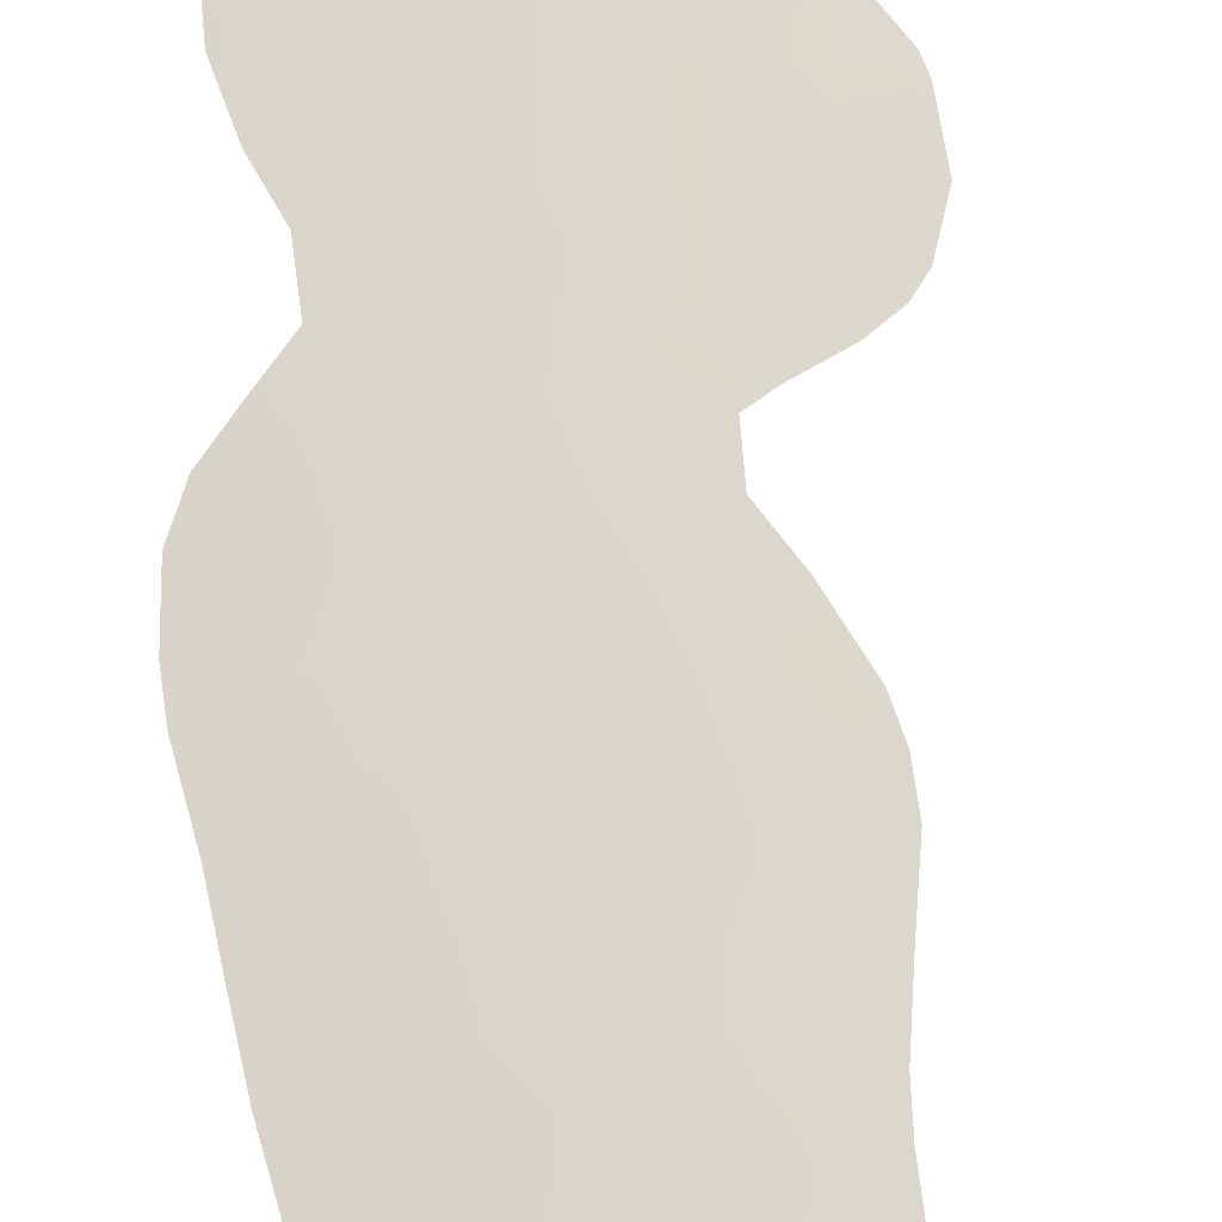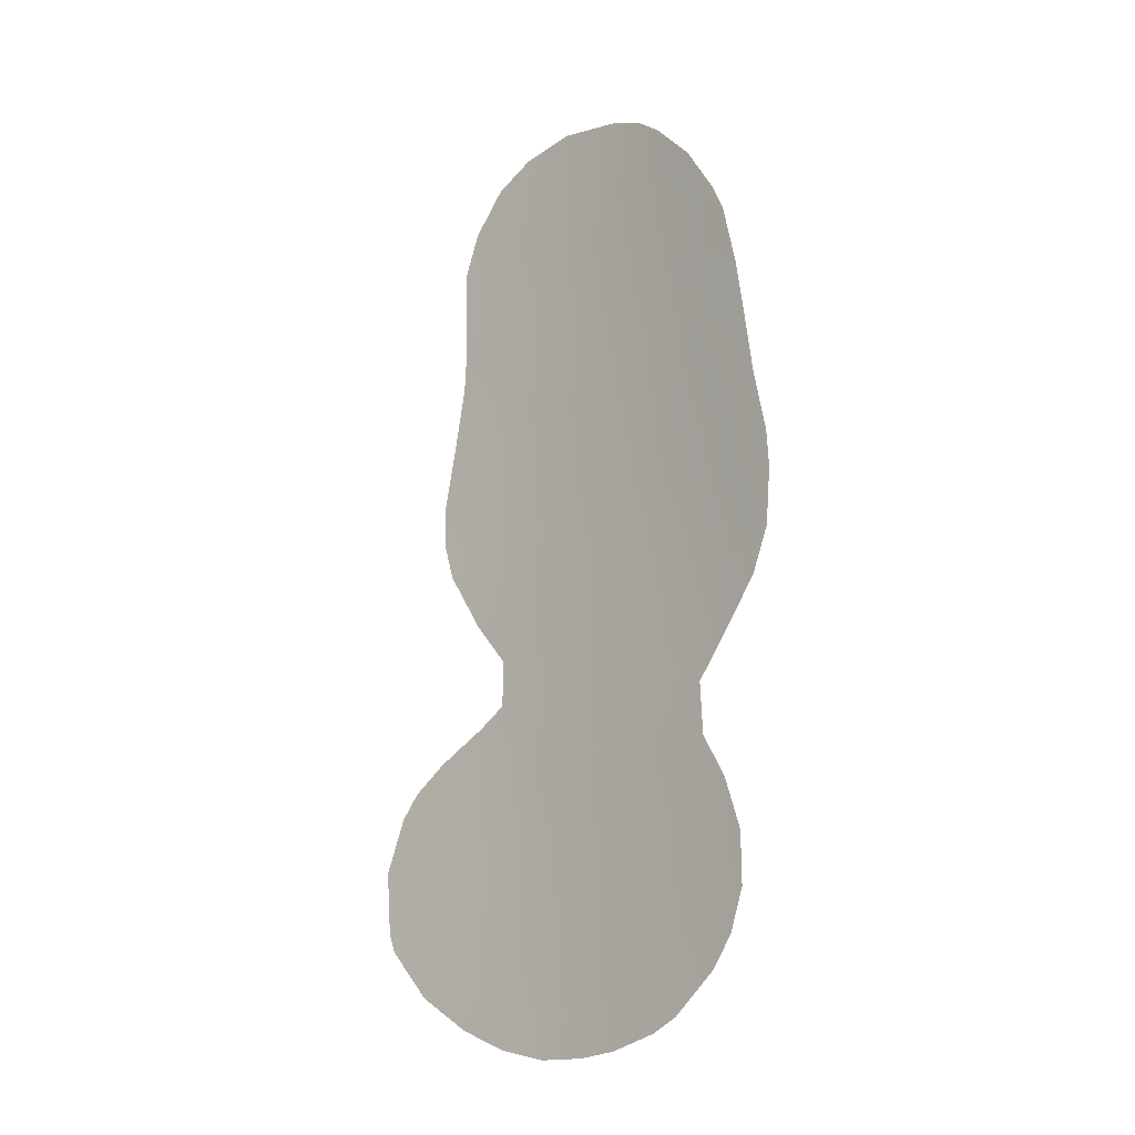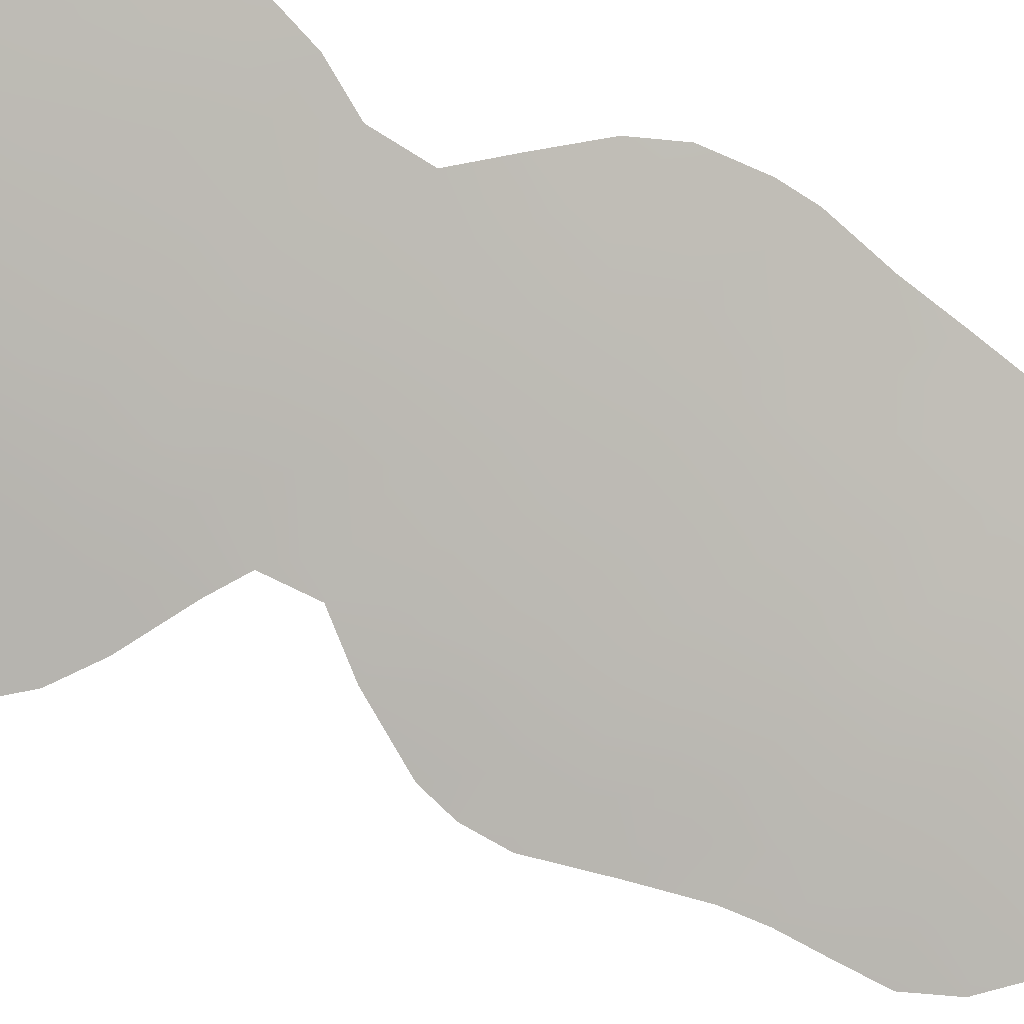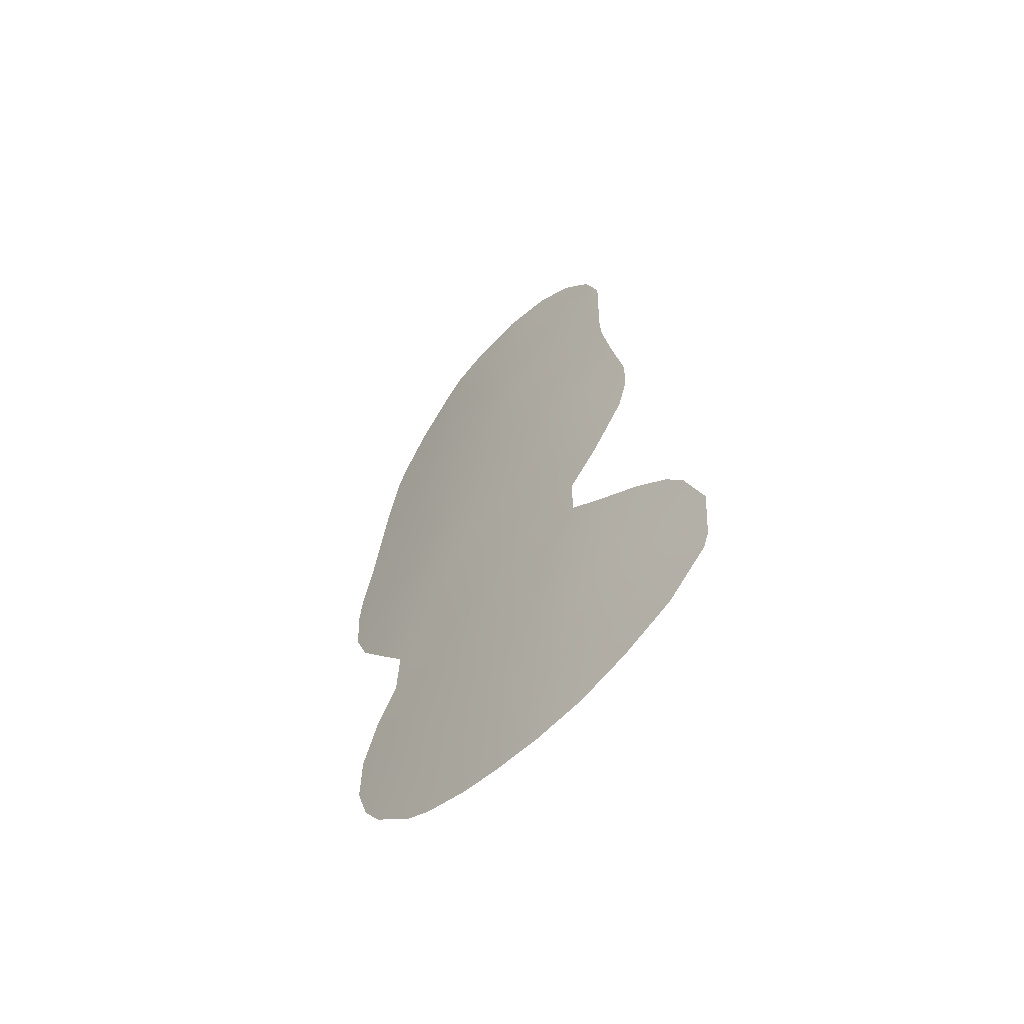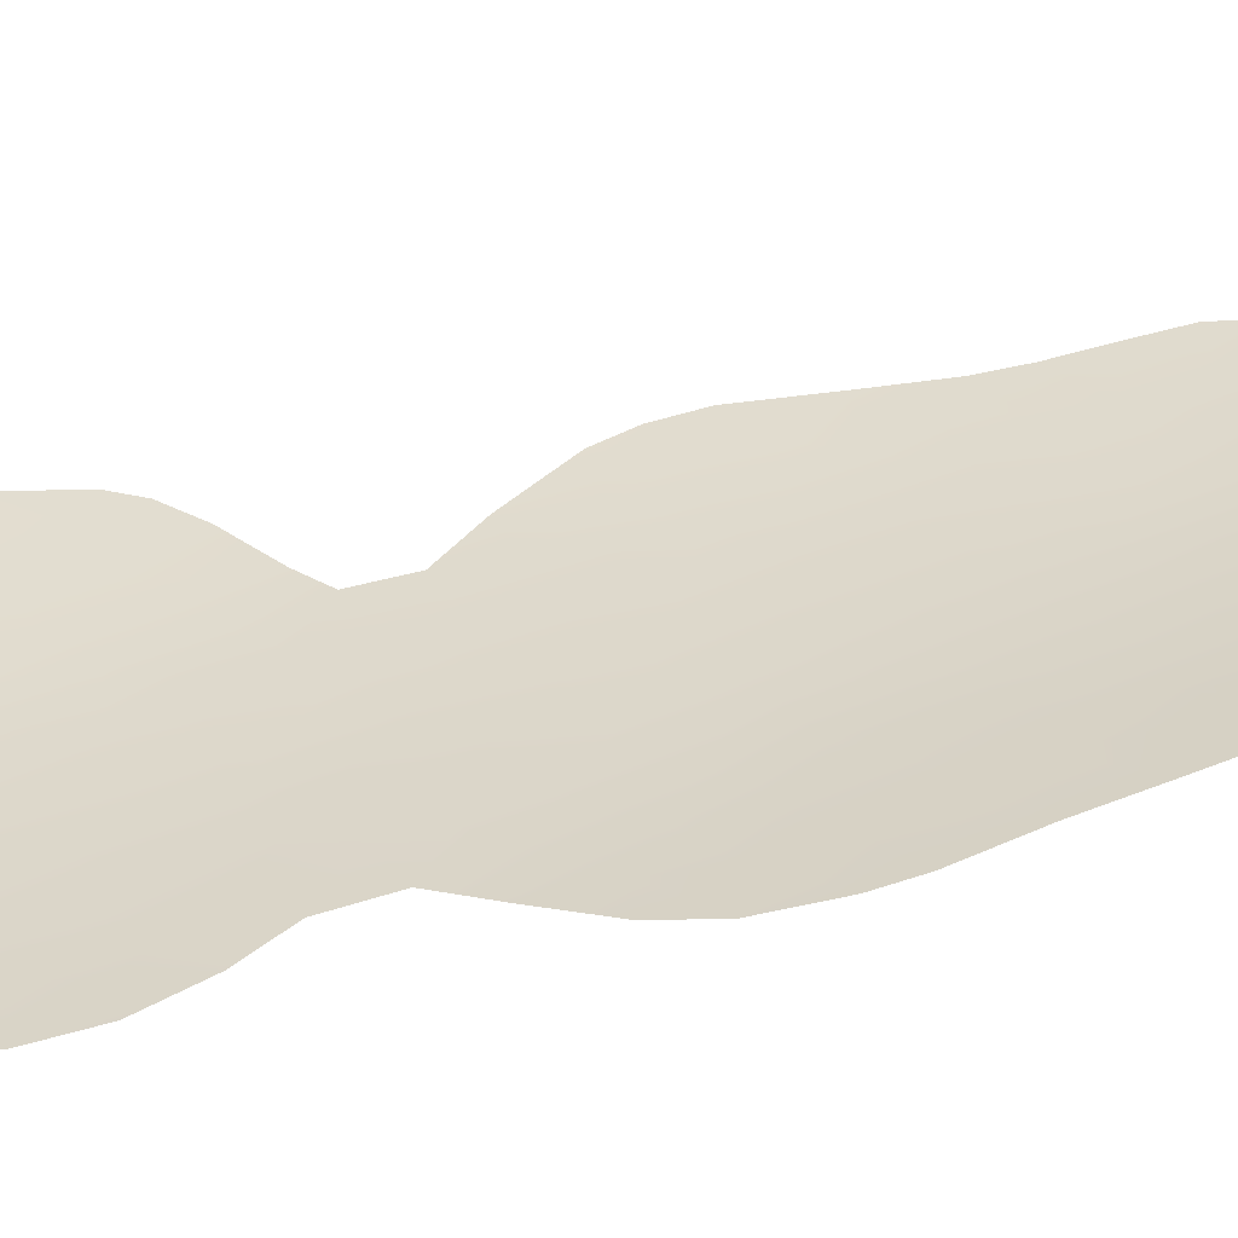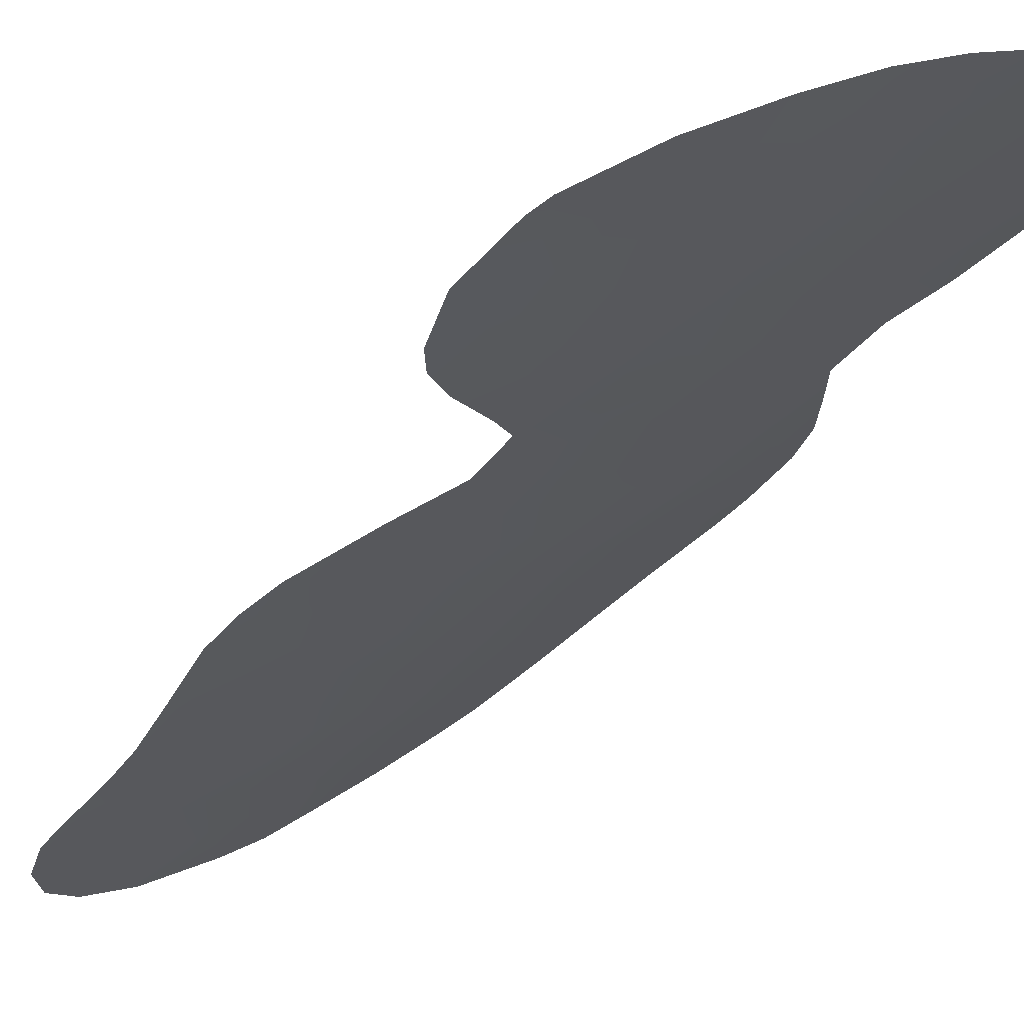
<metadata>
{"format":"obj","ext":"obj","renderer":"f3d","projection":"perspective","resolution":1024,"background":"white","views":[{"elev":68.9,"azim":174.9,"up":"+Z"},{"elev":-14.2,"azim":10.8,"up":"+Y"},{"elev":-56.8,"azim":58.9,"up":"+Z"},{"elev":-61.1,"azim":-166.8,"up":"+Y"},{"elev":65.3,"azim":75.2,"up":"+Z"},{"elev":-36.6,"azim":-31.9,"up":"+Z"}]}
</metadata>
<code>
v -47.27 1.959 18.74
v -55.4 -1.123 14.29
v -52.67 15.56 15.58
v -44.48 11.73 20.52
v -44.95 17.95 20.25
v -41.69 11.67 22.42
v -41.62 13.71 22.52
v -45.57 -2.916 19.79
v -52.63 13.67 15.61
v -46.04 10.73 19.53
v -50.23 -5.081 17
v -51.28 -3.458 16.41
v -47.7 18.18 18.46
v -47.98 4.829 18.3
v -52.4 -1.603 15.81
v -49.21 10.27 17.59
v -46.53 16.9 19.2
v -42.97 15.3 21.61
v -49.38 -3.535 17.48
v -50.46 -1.889 16.86
v -46.8 -1.552 19.02
v -47.88 14.03 18.37
v -54.08 1.63 14.93
v -51.08 -0.3086 16.5
v -44.26 13.92 20.68
v -49.15 6.419 17.63
v -46.86 15.02 19.01
v -51.05 15.29 16.46
v -52.02 24.23 15.83
v -48.09 16.12 18.24
v -49.94 22.37 17.07
v -49.32 25.54 17.43
v -52.45 9.647 15.73
v -42.12 7.668 22.1
v -56.45 0.3909 13.73
v -53.27 24.46 15.15
v -41.88 23.45 22.47
v -41.12 19.04 22.96
v -40.47 11.13 23.29
v -45.34 28.35 19.95
v -52.73 26.16 15.43
v -51.65 27.74 16.04
v -40.83 16.83 23.13
v -55.77 2.451 14.05
v -51.34 6.382 16.37
v -40.33 13.19 23.43
v -42.26 2.648 21.97
v -42.78 -3.872 21.59
v -52.28 5.606 15.85
v -43.03 4.166 21.47
v -51.31 8.107 16.37
v -53.26 19.55 15.2
v -53.64 17.23 15.04
v -43.24 26.17 21.51
v -42.13 -2.713 22.03
v -41.01 9.506 22.89
v -44.25 -5.424 20.64
v -44.49 27.63 20.61
v -43.13 6.08 21.4
v -54.66 -4.446 14.63
v -55.16 3.376 14.36
v -54.03 4.399 14.94
v -51.2 -6.414 16.49
v -40.4 14.53 23.41
v -56.08 -2.635 13.94
v -41.7 0.7364 22.33
v -53.69 11.85 15.08
v -41.68 -1.182 22.34
v -46.67 -6.523 19.11
v -48.34 27.03 18.01
v -51.08 9.976 16.49
v -43 12.73 21.54
v -44.54 5.561 20.49
v -51.05 25.83 16.4
v -50.12 8.06 17.05
v -49.55 -6.784 17.38
v -50.81 1.704 16.65
v -47.37 20.29 18.66
v -48.34 8.276 18.11
v -43.29 8.394 21.31
v -55.18 0.5909 14.38
v -44.49 20.06 20.56
v -43.55 18.29 21.22
v -47.97 -0.08593 18.31
v -46.51 3.564 19.21
v -46.15 5.227 19.45
v -46.41 28.77 19.24
v -44.81 9.211 20.32
v -43.74 2.29 20.99
v -45.39 2.074 19.92
v -50.31 28.65 16.79
v -45.71 21.17 19.75
v -49.87 27.31 17.07
v -54 -0.3659 14.98
v -46.14 19.06 19.46
v -45.98 13.18 19.56
v -45.7 7.097 19.75
v -52.95 -3.718 15.52
v -50.51 11.65 16.82
v -50.73 13.42 16.68
v -49.21 12.63 17.57
v -50.38 24 16.8
v -51.96 11.8 15.98
v -47.33 6.698 18.71
v -45.09 -5.952 20.1
v -47.57 11.7 18.57
v -46.67 8.682 19.14
v -44.83 3.818 20.29
v -44.11 15.92 20.81
v -54.1 14.62 14.82
v -41.42 21.17 22.77
v -52.14 18.66 15.84
v -51.82 20.24 16.01
v -51.6 17.1 16.13
v -52.5 0.6821 15.76
v -45.34 15.43 19.98
v -42.28 24.43 22.19
v -51.82 -4.896 16.14
v -52.87 -5.674 15.57
v -43.22 10.56 21.36
v -46.25 -4.763 19.36
v -43.82 -2.546 20.9
v -48.47 23.72 17.93
v -46.69 24.49 19.09
v -48.7 -1.853 17.87
v -52.72 3.105 15.63
v -48.94 1.539 17.73
v -44.33 7.172 20.63
v -41.75 15.59 22.46
v -48.53 3.34 17.99
v -46.06 0.2698 19.49
v -42.75 0.7206 21.62
v -45.96 26.5 19.55
v -47.44 -3.389 18.62
v -50.28 20.68 16.89
v -54.27 3.032 14.82
v -44.95 -1.093 20.18
v -44.27 0.5624 20.62
v -48.93 19.35 17.7
v -50.02 5.157 17.11
v -56.3 -1.948 13.84
v -48.53 29.08 17.86
v -43.23 -0.9554 21.29
v -54.03 13.12 14.88
v -49.57 17.15 17.32
v -47.95 -6.745 18.32
v -53.24 22.7 15.19
v -49.39 14.94 17.45
v -50.6 18.8 16.71
v -53.19 21.01 15.23
v -42.06 9.671 22.16
v -47.6 25.79 18.49
v -54.26 -2.297 14.85
v -46.91 27.66 18.91
v -47.04 22.38 18.83
v -45.05 25.19 20.21
v -44.52 -4.201 20.46
v -43.92 25.16 21
v -48.16 -5.307 18.19
v -48.68 21.44 17.82
v -47.54 9.918 18.6
v -42.75 22.66 21.82
v -43.88 23.23 21
v -49.67 -0.1457 17.3
v -50.97 4.134 16.56
v -42.41 19.52 22.04
v -51.51 22.13 16.16
v -43.21 20.46 21.48
v -45.09 22.88 20.16
v -42.56 17.35 21.9
v -49.83 3.251 17.2
v -43.93 21.71 20.96
f 93 42 91
f 93 142 70
f 110 3 9
f 100 103 9
f 99 101 16
f 29 36 41
f 32 74 93
f 162 163 117
f 7 6 72
f 85 108 90
f 123 155 160
f 121 157 105
f 24 115 77
f 12 20 19
f 19 125 134
f 77 115 126
f 120 151 80
f 39 56 151
f 84 1 131
f 154 133 152
f 131 137 21
f 84 125 164
f 25 4 96
f 118 63 119
f 9 103 67
f 100 28 148
f 139 145 149
f 89 132 138
f 143 68 55
f 30 13 17
f 80 151 34
f 102 32 123
f 134 21 8
f 149 112 113
f 151 6 39
f 72 4 25
f 118 11 63
f 76 63 11
f 111 162 37
f 85 86 108
f 108 86 73
f 82 83 5
f 86 85 14
f 14 104 86
f 58 133 40
f 41 74 29
f 90 89 138
f 91 142 93
f 12 118 98
f 59 73 128
f 94 2 81
f 104 14 26
f 95 92 82
f 73 86 97
f 86 104 97
f 99 100 101
f 101 100 148
f 28 100 9
f 100 99 103
f 106 16 101
f 81 44 23
f 45 75 26
f 75 45 51
f 31 102 123
f 28 3 114
f 75 79 26
f 140 45 26
f 103 71 33
f 103 33 67
f 28 9 3
f 114 145 28
f 105 69 121
f 16 106 161
f 75 16 79
f 88 97 107
f 26 14 140
f 50 89 108
f 89 50 47
f 51 71 75
f 71 51 33
f 170 83 166
f 110 53 3
f 70 32 93
f 111 38 166
f 103 99 71
f 99 16 71
f 53 114 3
f 112 114 53
f 23 115 94
f 25 96 116
f 96 27 116
f 18 25 109
f 109 5 83
f 54 117 158
f 117 37 162
f 42 74 41
f 98 118 119
f 119 60 98
f 55 122 143
f 122 55 48
f 81 2 35
f 6 120 72
f 72 120 4
f 81 23 94
f 1 85 90
f 90 108 89
f 27 17 116
f 116 17 5
f 8 122 157
f 1 84 127
f 165 171 77
f 18 7 72
f 120 88 4
f 11 118 12
f 11 12 19
f 19 20 125
f 134 125 21
f 165 77 126
f 126 115 23
f 1 127 130
f 108 73 50
f 59 50 73
f 34 59 80
f 120 6 151
f 88 128 97
f 128 73 97
f 94 153 2
f 109 170 18
f 18 129 7
f 21 84 131
f 17 95 5
f 96 4 10
f 47 132 89
f 132 47 66
f 159 19 134
f 130 140 14
f 58 156 133
f 96 106 22
f 101 22 106
f 12 98 15
f 15 98 153
f 60 153 98
f 22 27 96
f 148 22 101
f 81 35 44
f 136 23 44
f 61 136 44
f 30 17 27
f 143 137 138
f 138 137 131
f 6 7 46
f 6 46 39
f 21 137 8
f 95 17 13
f 10 107 161
f 10 106 96
f 62 136 61
f 126 136 62
f 102 29 74
f 23 136 126
f 77 127 164
f 84 21 125
f 24 164 20
f 18 72 25
f 52 112 53
f 153 94 15
f 15 115 24
f 15 20 12
f 94 115 15
f 16 75 71
f 43 129 170
f 64 129 43
f 13 139 78
f 104 26 79
f 104 79 107
f 153 65 2
f 65 153 60
f 7 129 64
f 46 7 64
f 10 88 107
f 140 165 45
f 2 65 141
f 2 141 35
f 59 128 80
f 80 128 88
f 159 11 19
f 154 70 142
f 142 87 154
f 90 131 1
f 66 68 132
f 143 132 68
f 67 144 9
f 144 110 9
f 78 139 160
f 163 169 156
f 143 138 132
f 78 92 95
f 78 95 13
f 43 170 38
f 90 138 131
f 30 148 145
f 134 121 159
f 11 159 76
f 146 76 159
f 36 29 147
f 167 147 29
f 150 113 52
f 150 147 167
f 145 139 13
f 30 145 13
f 151 56 34
f 114 149 145
f 122 48 157
f 31 123 160
f 124 133 156
f 70 152 32
f 149 114 112
f 121 134 8
f 160 139 135
f 126 62 49
f 31 135 167
f 49 45 165
f 31 160 135
f 165 126 49
f 133 154 40
f 154 87 40
f 113 112 52
f 113 150 167
f 31 167 102
f 102 167 29
f 155 92 78
f 88 10 4
f 107 97 104
f 8 157 121
f 92 155 169
f 80 88 120
f 123 124 155
f 169 155 124
f 169 124 156
f 122 8 137
f 122 137 143
f 159 69 146
f 135 139 149
f 157 48 57
f 105 157 57
f 74 42 93
f 160 155 78
f 16 161 79
f 79 161 107
f 74 32 102
f 10 161 106
f 15 24 20
f 152 70 154
f 152 133 124
f 113 135 149
f 162 168 172
f 164 125 20
f 166 38 170
f 77 164 24
f 164 127 84
f 121 69 159
f 123 32 152
f 123 152 124
f 165 140 171
f 167 135 113
f 111 166 168
f 148 28 145
f 168 162 111
f 22 148 30
f 27 22 30
f 163 172 169
f 5 95 82
f 54 158 58
f 158 156 58
f 163 158 117
f 130 14 85
f 168 83 82
f 109 116 5
f 130 85 1
f 163 156 158
f 168 166 83
f 170 109 83
f 109 25 116
f 171 127 77
f 129 18 170
f 127 171 130
f 172 168 82
f 162 172 163
f 171 140 130
f 82 92 172
f 169 172 92

</code>
